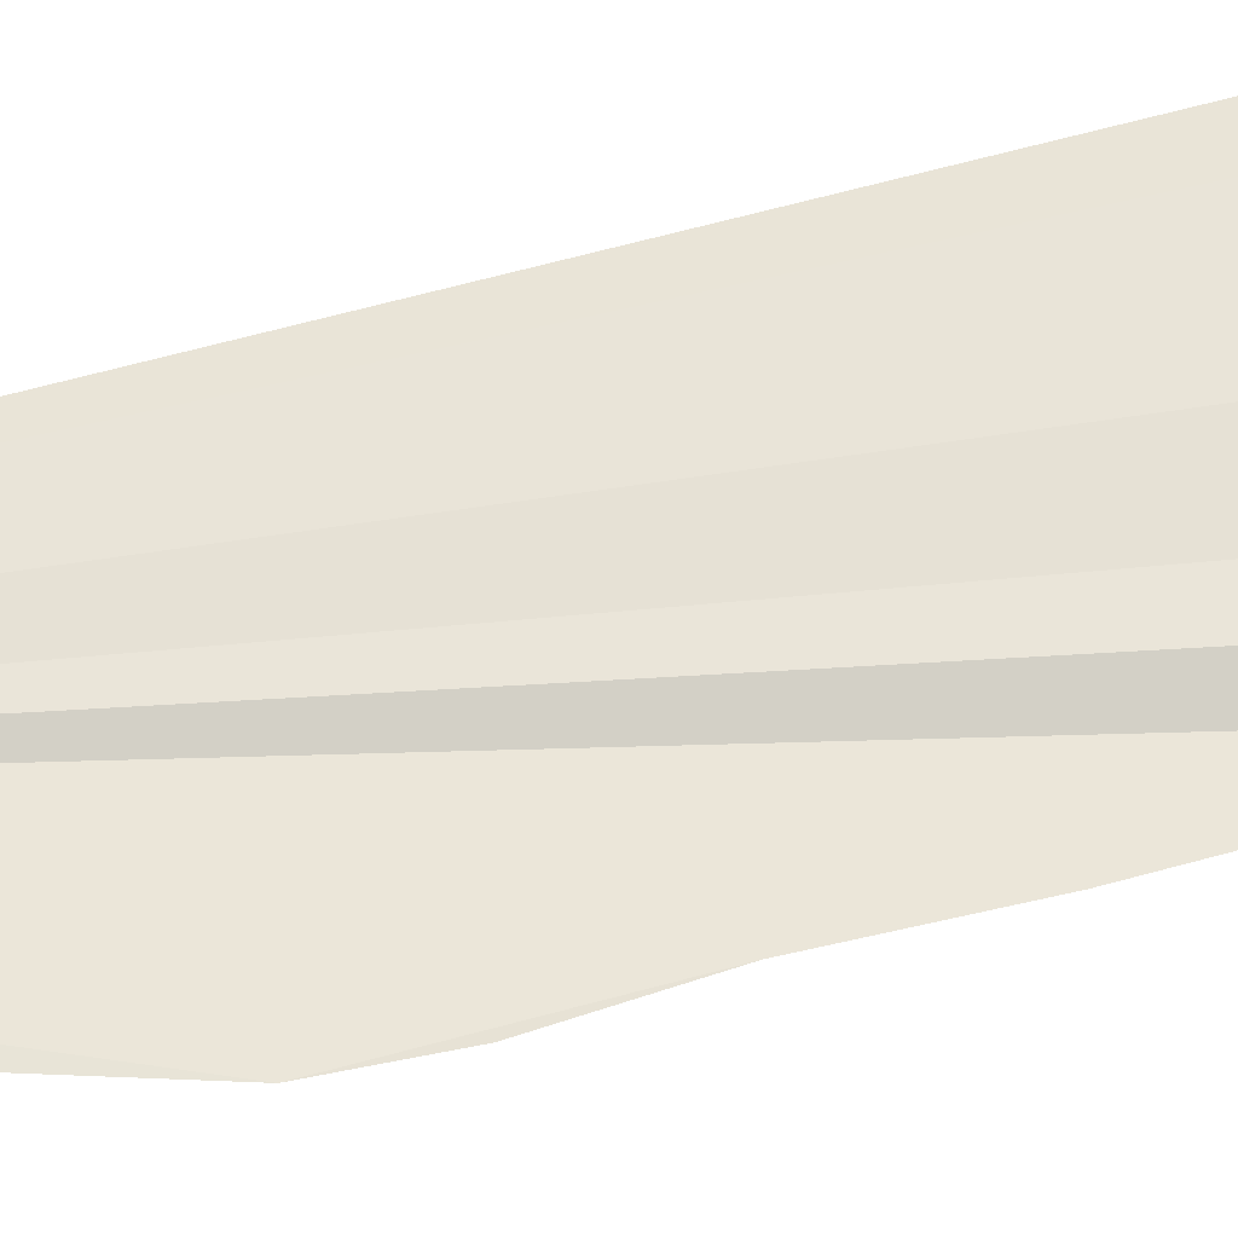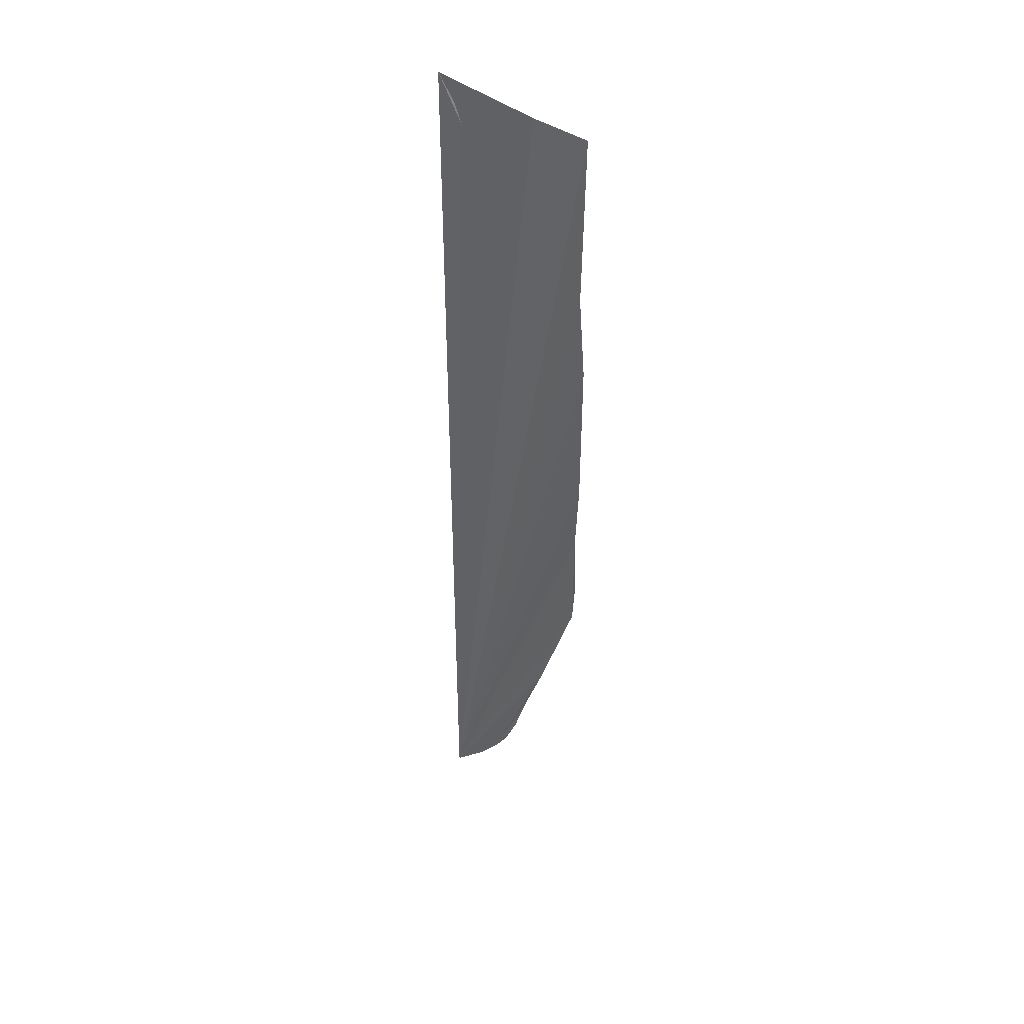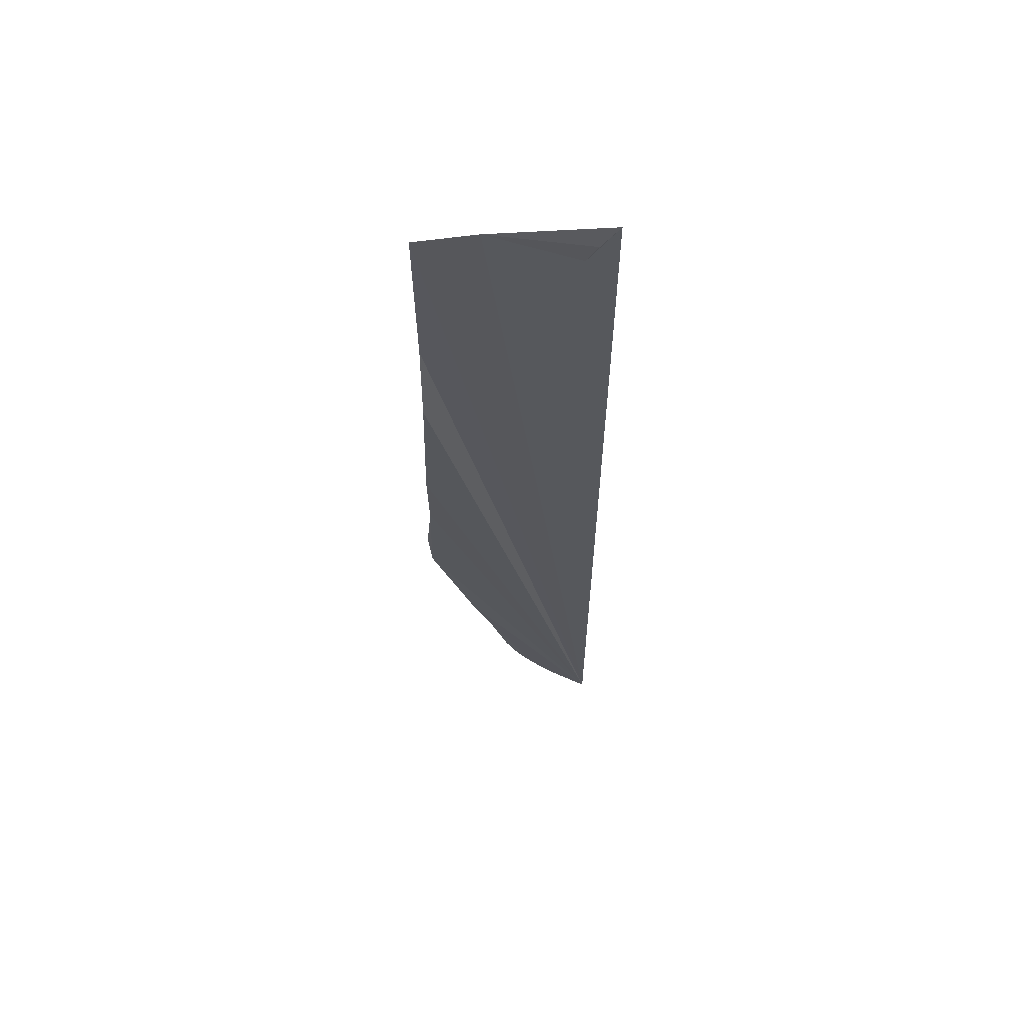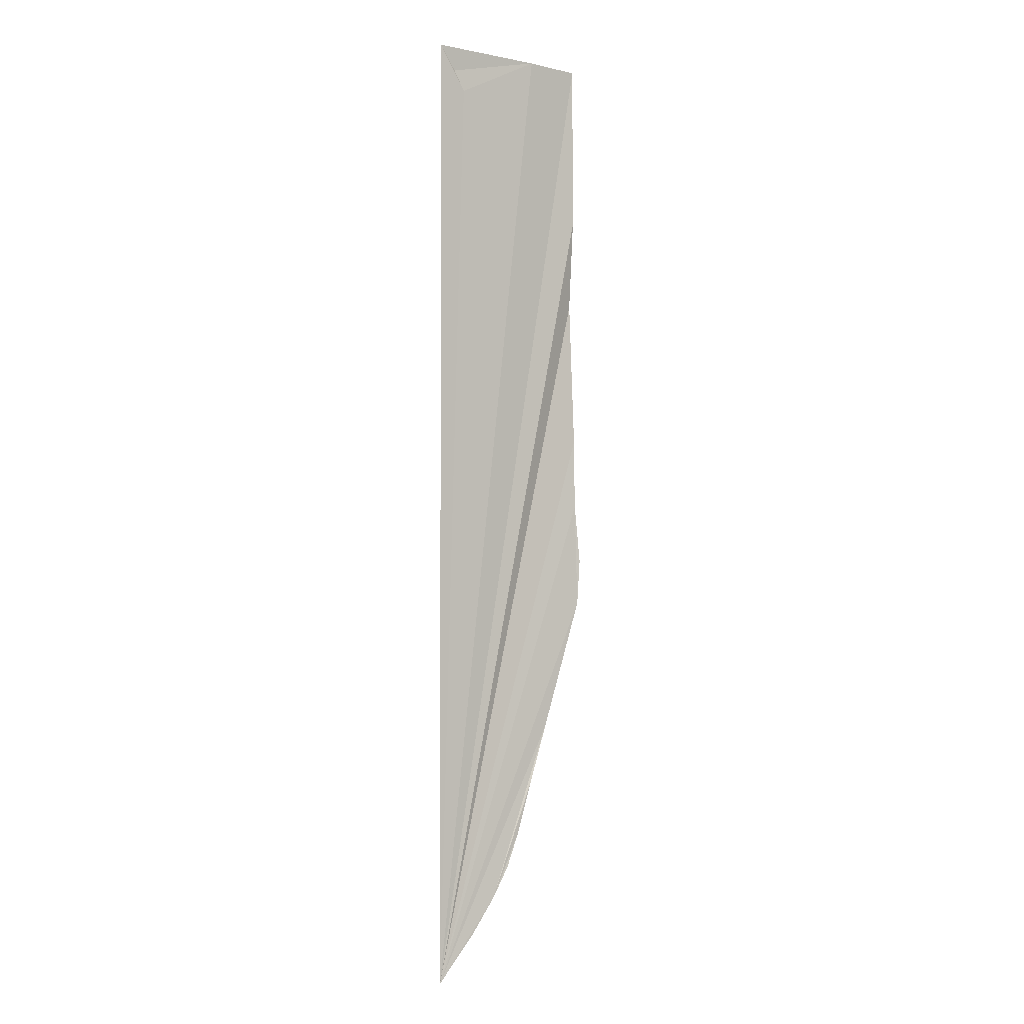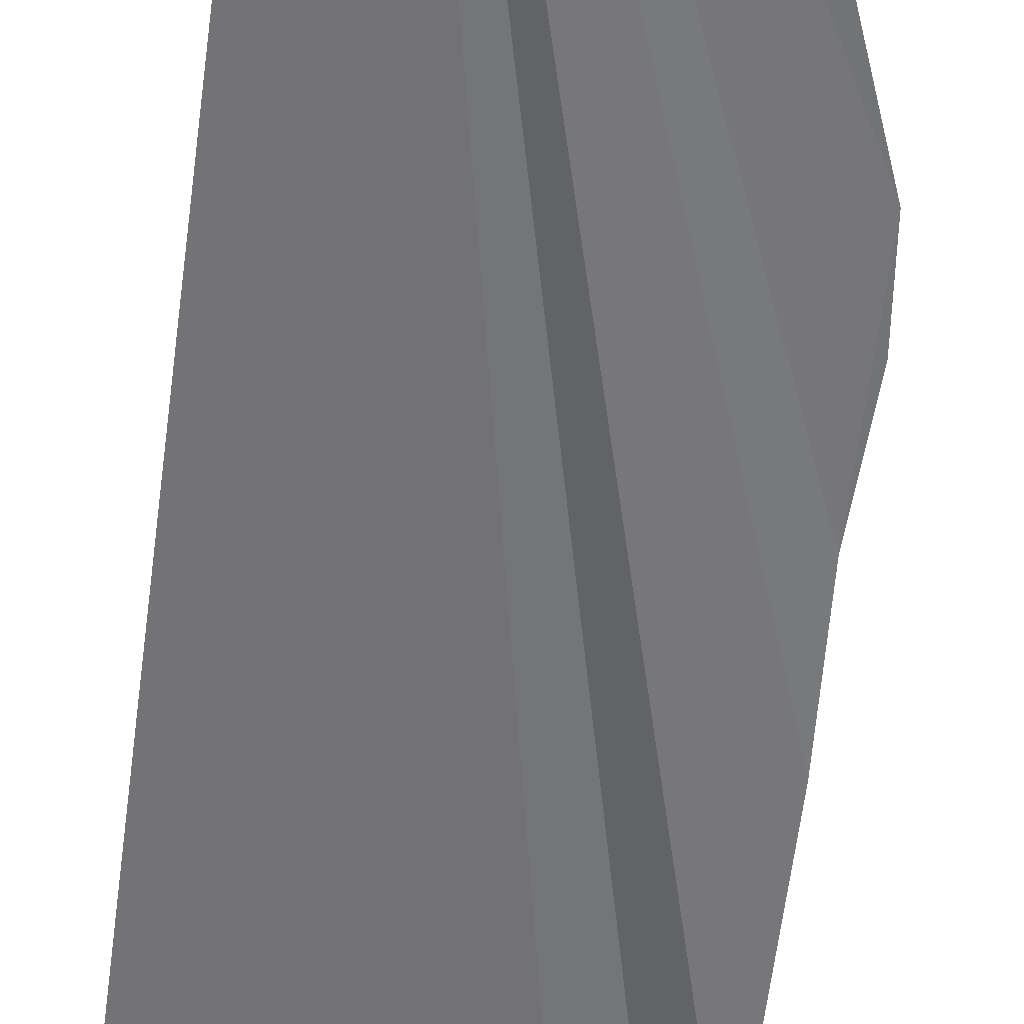
<metadata>
{"format":"obj","ext":"obj","renderer":"f3d","projection":"perspective","resolution":1024,"background":"white","views":[{"elev":64.9,"azim":-105.3,"up":"+Y"},{"elev":42.9,"azim":-142.4,"up":"+Z"},{"elev":61.7,"azim":-9.3,"up":"+Z"},{"elev":-1.9,"azim":138.2,"up":"+Z"},{"elev":-56.2,"azim":173.5,"up":"+Y"}]}
</metadata>
<code>
o my_crack_surf1_125
v 191.9 -10.15 4113
v 185.7 -10.02 4105
v 181.9 -9.29 4098
v 151.4 -6.055 4113
v 131.4 -4.901 4055
v 130.9 -5.619 4113
v 191.9 -10.15 3778
v 130.9 -7.499 4024
v 145 -5.668 3867
v 169.1 -7.388 3806
v 128.9 -4.019 3928
v 130 -4.152 3912
v 130.5 -5.017 3948
v 129.9 -5.946 3973
v 158.1 -6.403 3828
v 163 -6.688 3816
v 177.9 -8.462 3794
v 152.5 -5.795 3846
f 1 2 3
f 4 3 2
f 5 7 6
f 2 1 4
f 5 8 7
f 9 10 7
f 4 6 7
f 11 12 13
f 7 1 3
f 7 8 14
f 10 15 16
f 10 17 7
f 7 12 9
f 9 18 10
f 10 18 15
f 7 3 4
f 13 12 7
f 13 7 14

</code>
